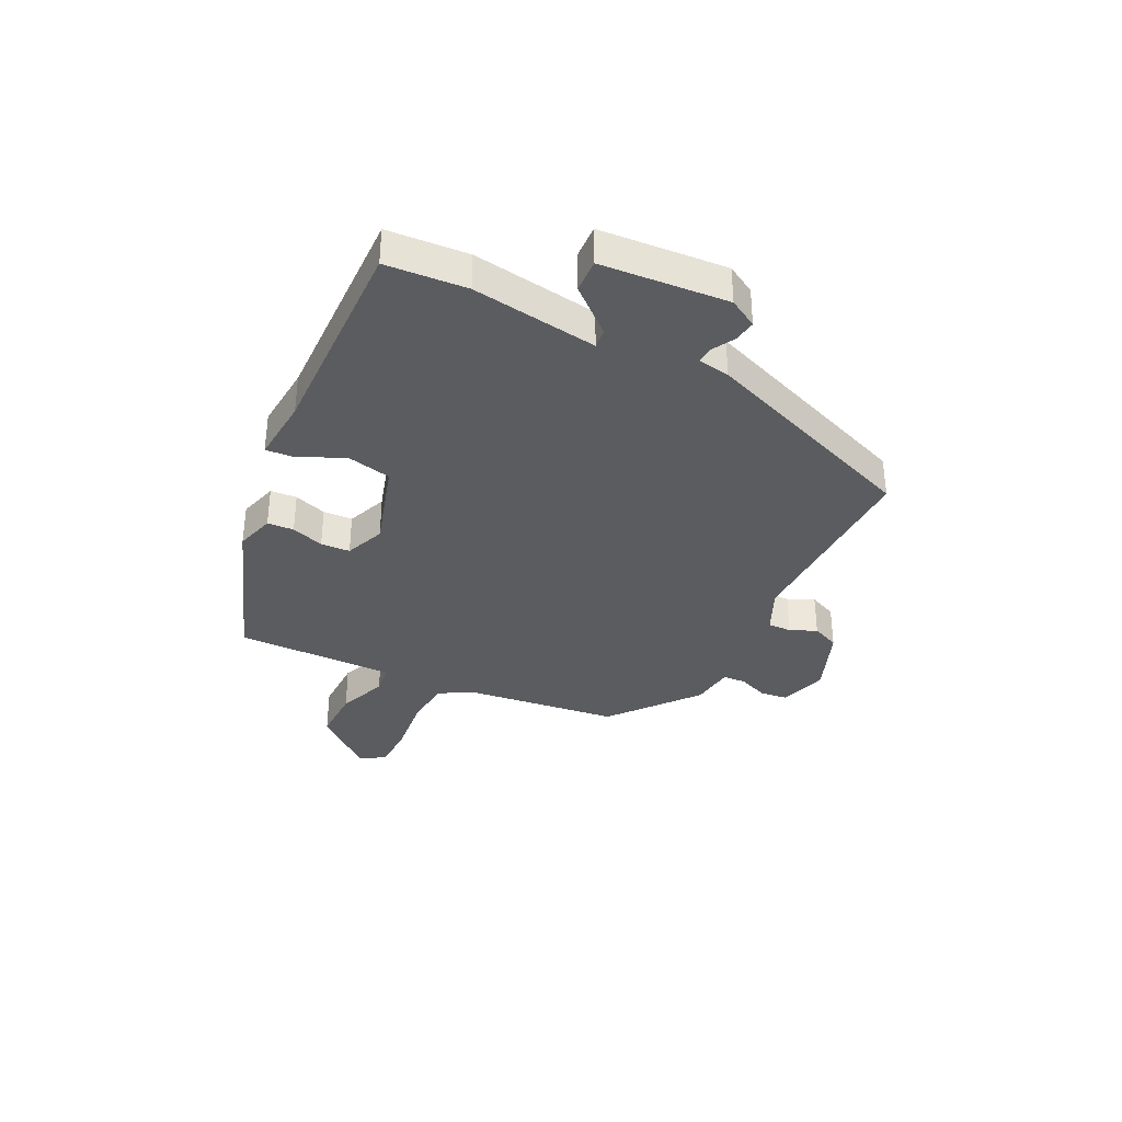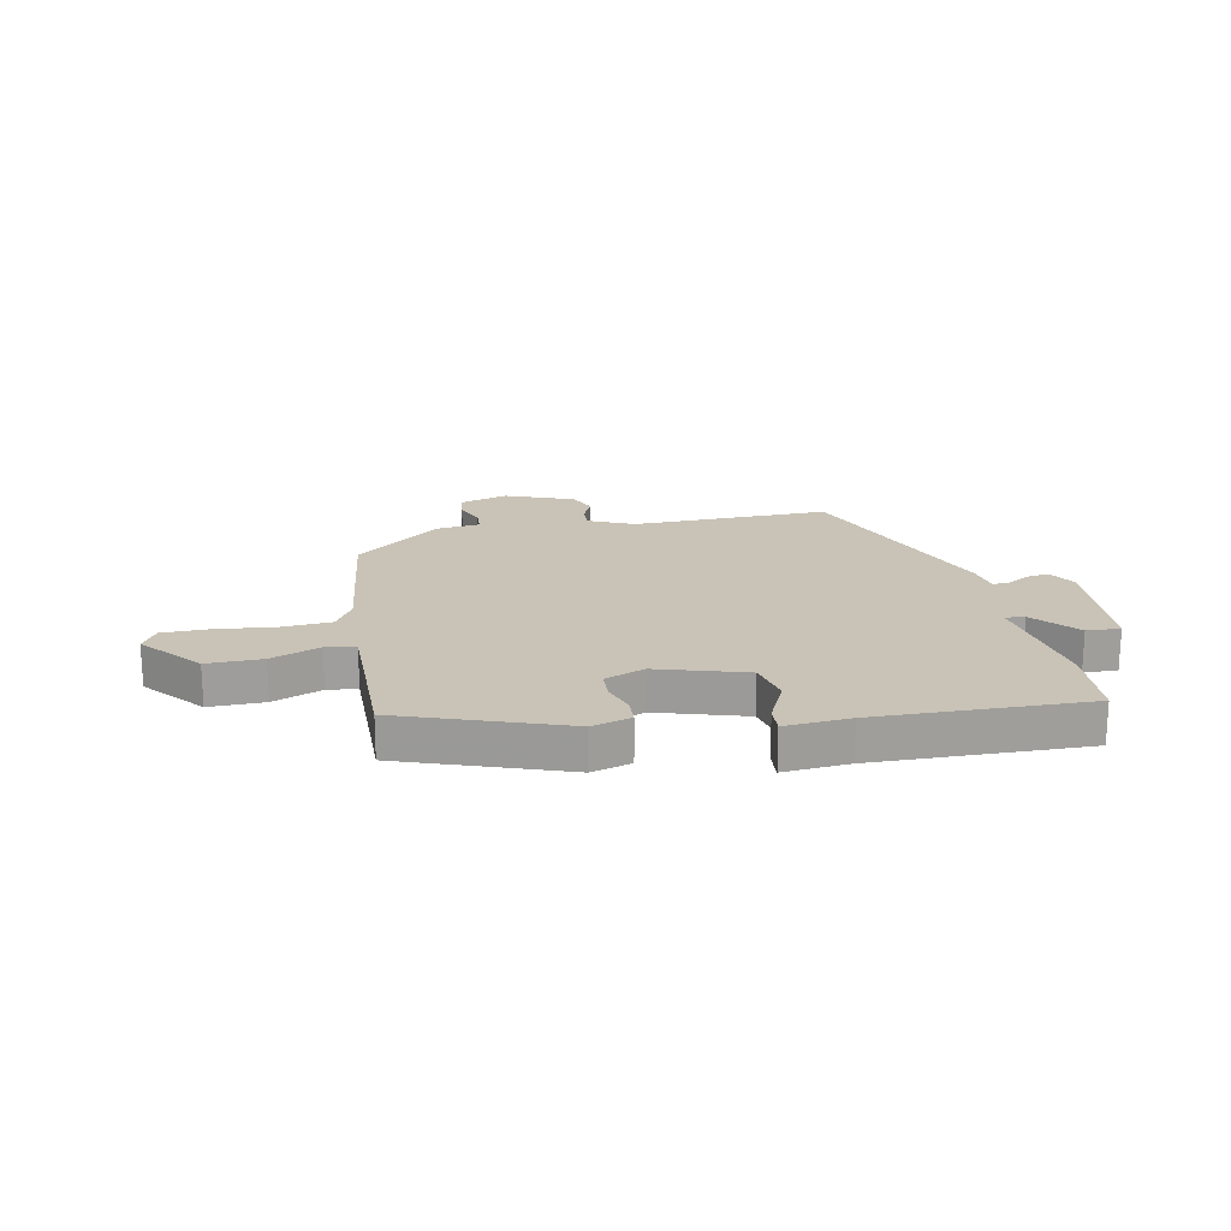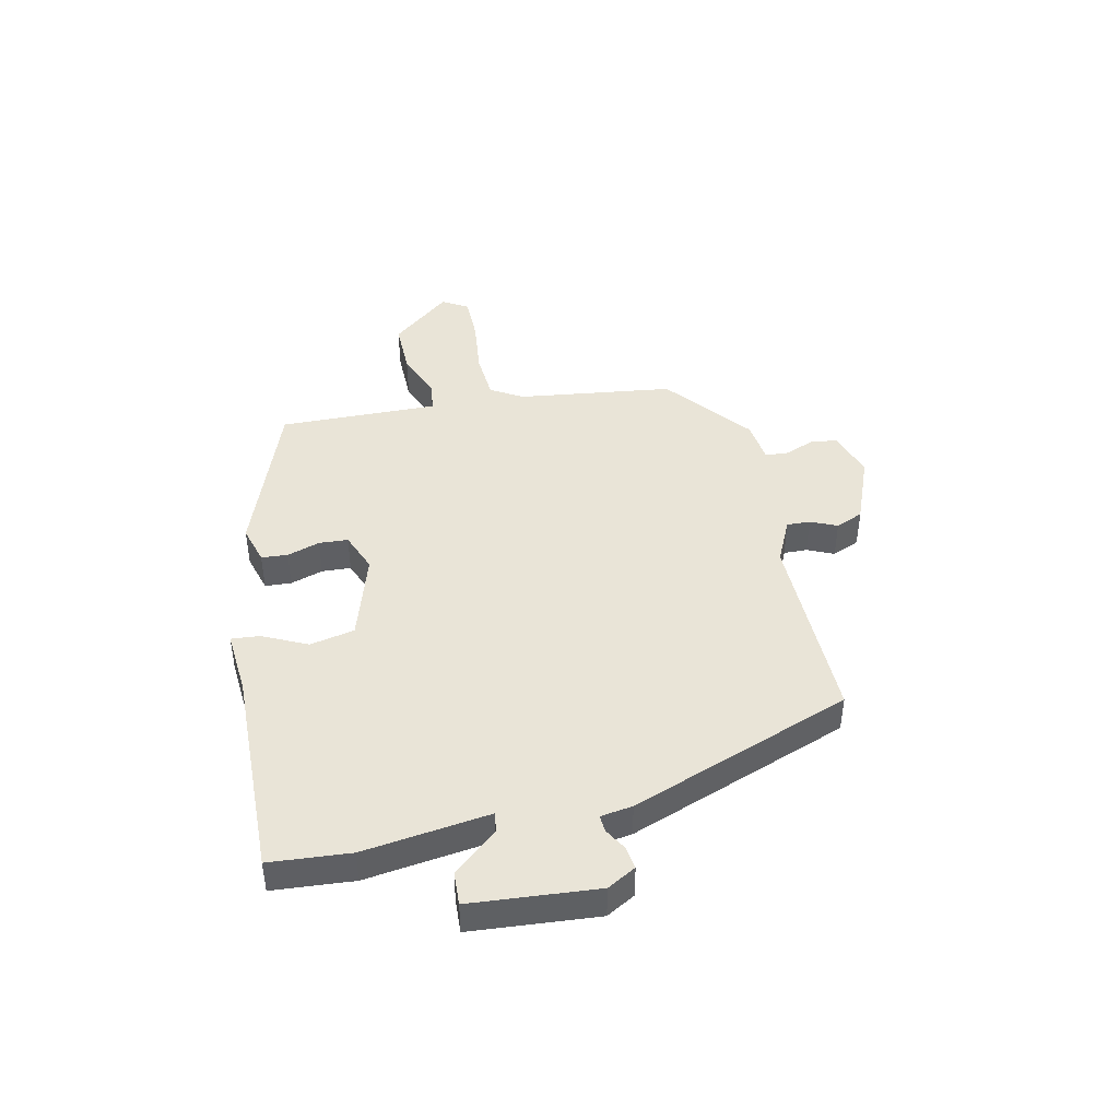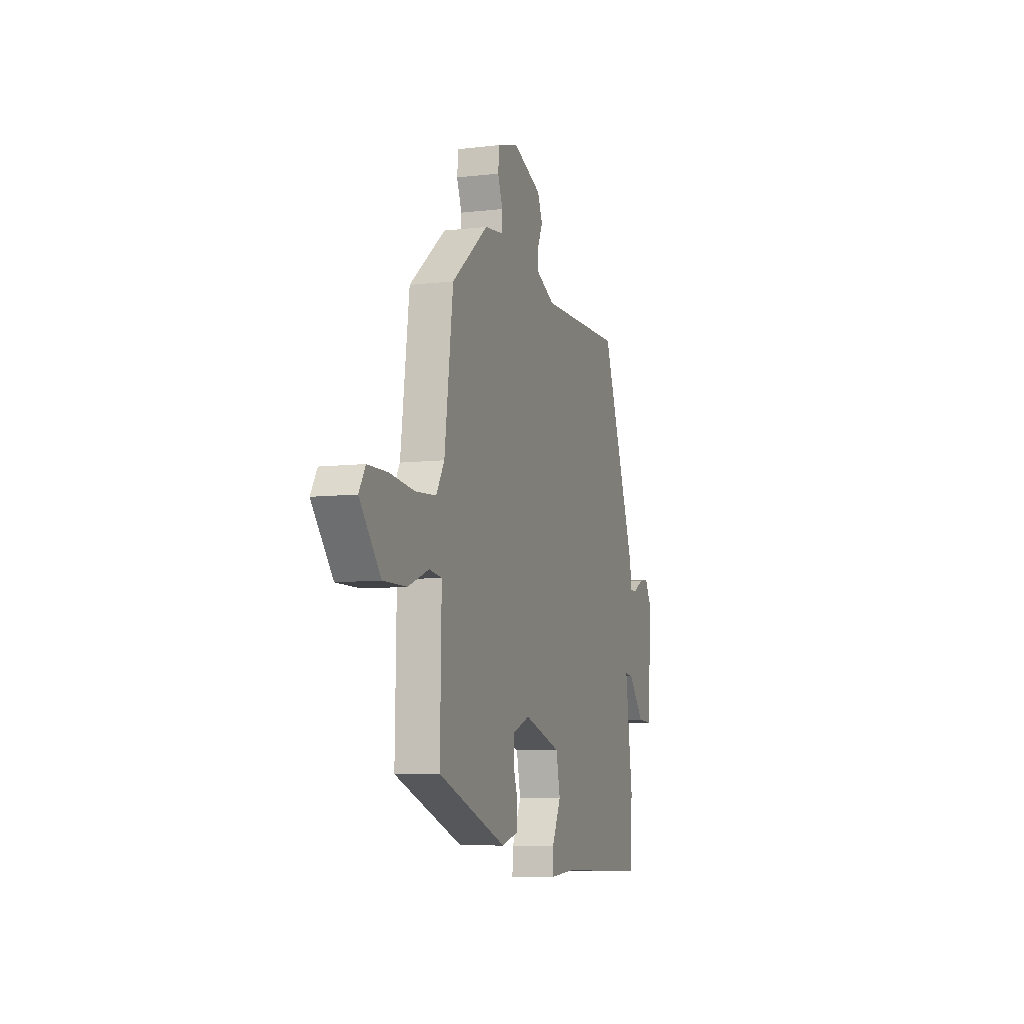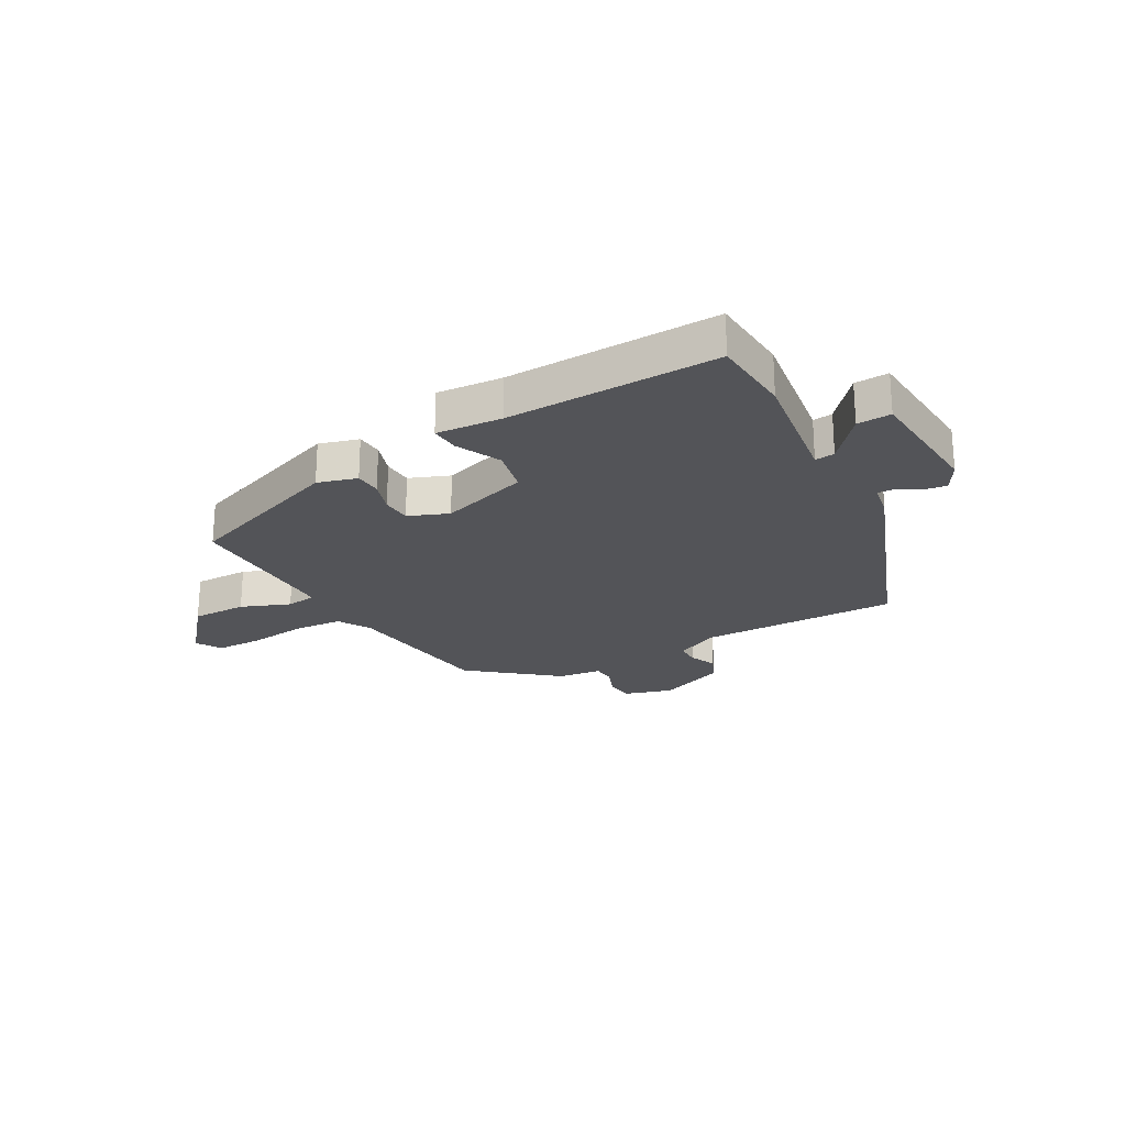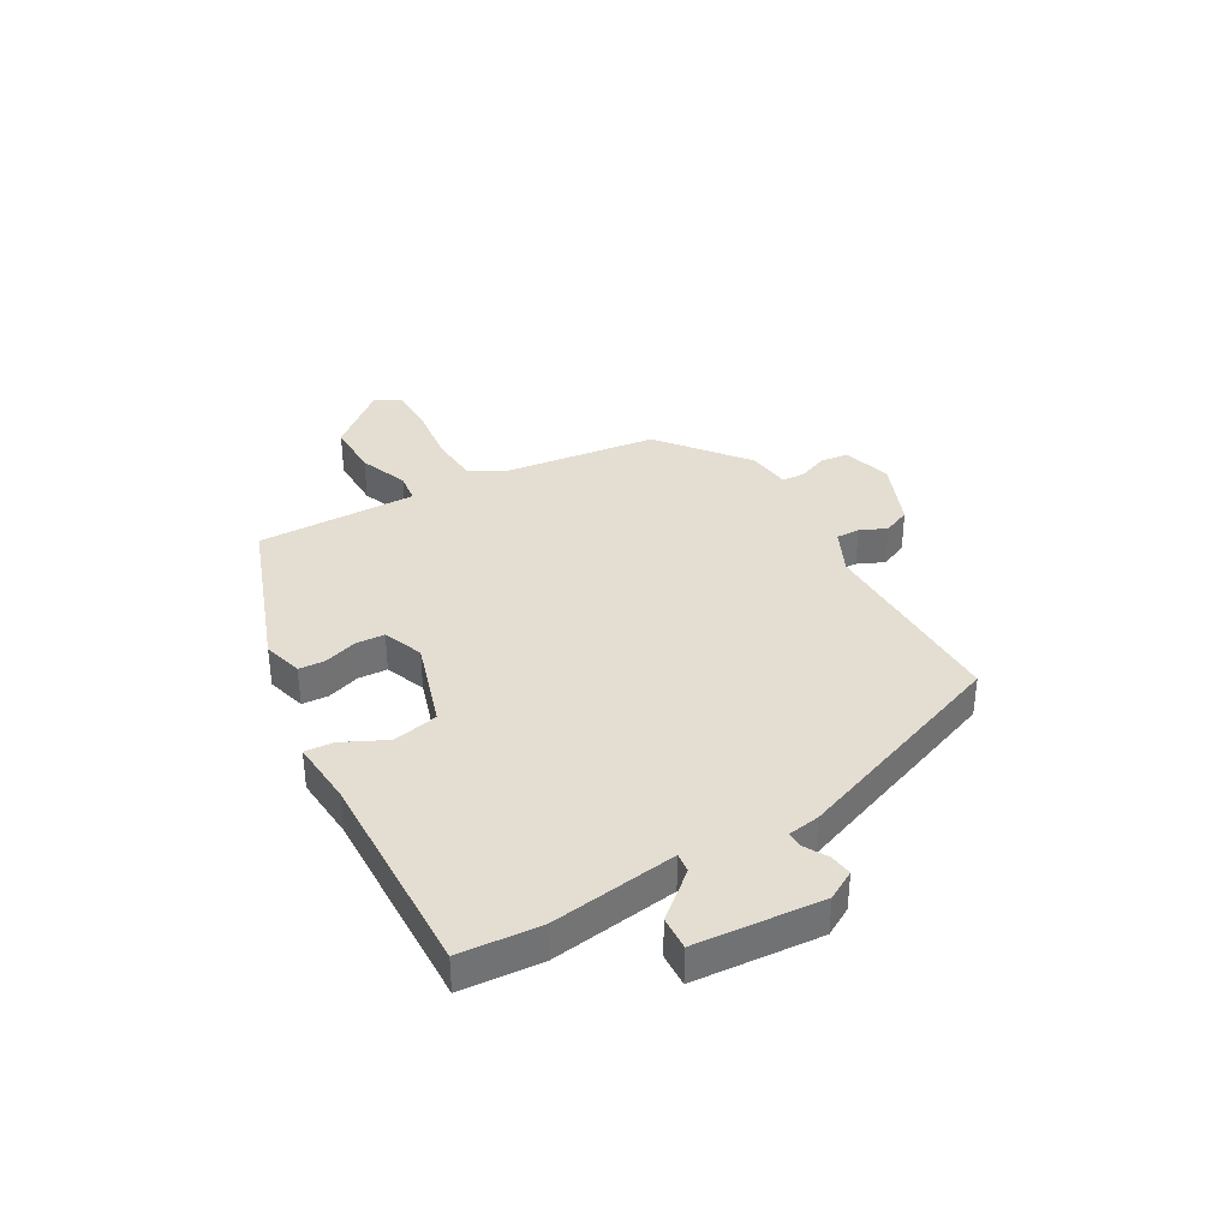
<metadata>
{"format":"obj","ext":"obj","renderer":"f3d","projection":"perspective","resolution":1024,"background":"white","views":[{"elev":-35.3,"azim":-116.6,"up":"+Y"},{"elev":19.5,"azim":168.3,"up":"+Y"},{"elev":43.5,"azim":-102.3,"up":"+Y"},{"elev":-7.8,"azim":108.2,"up":"+Z"},{"elev":-23.6,"azim":-150.9,"up":"+Y"},{"elev":36.3,"azim":-119.8,"up":"+Y"}]}
</metadata>
<code>
v 0.525 0.07 -0.356
v 0.237 0.07 -0.461
v 0.167 0.07 -0.441
v 0.164 0.07 -0.394
v 0.183 0.07 -0.336
v 0.18 0.07 -0.284
v 0.109 0.07 -0.256
v -0.048 0.07 -0.305
v -0.065 0.07 -0.385
v -0.027 0.07 -0.464
v -0.023 0.07 -0.515
v -0.139 0.07 -0.506
v -0.515 0.07 -0.516
v -0.526 0.07 -0.372
v -0.495 0.07 -0.148
v -0.53 0.07 -0.152
v -0.597 0.07 -0.231
v -0.657 0.07 -0.234
v -0.675 0.07 -0.008
v -0.646 0.07 0.043
v -0.606 0.07 0.037
v -0.566 0.07 0.014
v -0.536 0.07 0.012
v -0.527 0.07 0.069
v -0.38 0.07 0.464
v -0.028 0.07 0.459
v 0.051 0.07 0.496
v 0.05 0.07 0.538
v 0.029 0.07 0.585
v 0.05 0.07 0.634
v 0.171 0.07 0.682
v 0.257 0.07 0.656
v 0.263 0.07 0.607
v 0.242 0.07 0.554
v 0.245 0.07 0.513
v 0.322 0.07 0.504
v 0.475 0.07 0.381
v 0.511 0.07 0.103
v 0.545 0.07 0.046
v 0.632 0.07 0.04
v 0.736 0.07 0.052
v 0.819 0.07 0.051
v 0.846 0.07 0.006
v 0.758 0.07 -0.1
v 0.66 0.07 -0.099
v 0.573 0.07 -0.065
v 0.52 0.07 -0.072
v 0.522 0.07 -0.194
v 0.525 0 -0.356
v 0.237 0 -0.461
v 0.167 0 -0.441
v 0.164 0 -0.394
v 0.183 0 -0.336
v 0.18 0 -0.284
v 0.109 0 -0.256
v -0.048 0 -0.305
v -0.065 0 -0.385
v -0.027 0 -0.464
v -0.023 0 -0.515
v -0.139 0 -0.506
v -0.515 0 -0.516
v -0.526 0 -0.372
v -0.495 0 -0.148
v -0.53 0 -0.152
v -0.597 0 -0.231
v -0.657 0 -0.234
v -0.675 0 -0.008
v -0.646 0 0.043
v -0.606 0 0.037
v -0.566 0 0.014
v -0.536 0 0.012
v -0.527 0 0.069
v -0.38 0 0.464
v -0.028 0 0.459
v 0.051 0 0.496
v 0.05 0 0.538
v 0.029 0 0.585
v 0.05 0 0.634
v 0.171 0 0.682
v 0.257 0 0.656
v 0.263 0 0.607
v 0.242 0 0.554
v 0.245 0 0.513
v 0.322 0 0.504
v 0.475 0 0.381
v 0.511 0 0.103
v 0.545 0 0.046
v 0.632 0 0.04
v 0.736 0 0.052
v 0.819 0 0.051
v 0.846 0 0.006
v 0.758 0 -0.1
v 0.66 0 -0.099
v 0.573 0 -0.065
v 0.52 0 -0.072
v 0.522 0 -0.194
f 44 45 46
f 43 44 46
f 42 43 46
f 41 42 46
f 40 41 46
f 39 40 46 47
f 38 39 47
f 38 47 48
f 37 38 48
f 36 37 48
f 35 36 48
f 32 33 34
f 31 32 34
f 30 31 34
f 29 30 34
f 28 29 34
f 27 28 34 35
f 48 1 2
f 35 48 2
f 27 35 2
f 26 27 2
f 23 24 25 26
f 20 21 22
f 19 20 22
f 18 19 22
f 17 18 22
f 16 17 22
f 15 16 22 23
f 12 13 14 15
f 12 15 23
f 11 12 23
f 10 11 23
f 9 10 23
f 8 9 23 26
f 2 3 4 5
f 2 5 6
f 26 2 6
f 7 8 26
f 6 7 26
f 94 93 92
f 94 92 91
f 94 91 90
f 94 90 89
f 94 89 88
f 95 94 88 87
f 95 87 86
f 96 95 86
f 96 86 85
f 96 85 84
f 96 84 83
f 82 81 80
f 82 80 79
f 82 79 78
f 82 78 77
f 82 77 76
f 83 82 76 75
f 50 49 96
f 50 96 83
f 50 83 75
f 50 75 74
f 74 73 72 71
f 70 69 68
f 70 68 67
f 70 67 66
f 70 66 65
f 70 65 64
f 71 70 64 63
f 63 62 61 60
f 71 63 60
f 71 60 59
f 71 59 58
f 71 58 57
f 74 71 57 56
f 53 52 51 50
f 54 53 50
f 54 50 74
f 74 56 55
f 74 55 54
f 1 49 50 2
f 2 50 51 3
f 3 51 52 4
f 4 52 53 5
f 5 53 54 6
f 6 54 55 7
f 7 55 56 8
f 8 56 57 9
f 9 57 58 10
f 10 58 59 11
f 11 59 60 12
f 12 60 61 13
f 13 61 62 14
f 14 62 63 15
f 15 63 64 16
f 16 64 65 17
f 17 65 66 18
f 18 66 67 19
f 19 67 68 20
f 20 68 69 21
f 21 69 70 22
f 22 70 71 23
f 23 71 72 24
f 24 72 73 25
f 25 73 74 26
f 26 74 75 27
f 27 75 76 28
f 28 76 77 29
f 29 77 78 30
f 30 78 79 31
f 31 79 80 32
f 32 80 81 33
f 33 81 82 34
f 34 82 83 35
f 35 83 84 36
f 36 84 85 37
f 37 85 86 38
f 38 86 87 39
f 39 87 88 40
f 40 88 89 41
f 41 89 90 42
f 42 90 91 43
f 43 91 92 44
f 44 92 93 45
f 45 93 94 46
f 46 94 95 47
f 47 95 96 48
f 48 96 49 1

</code>
